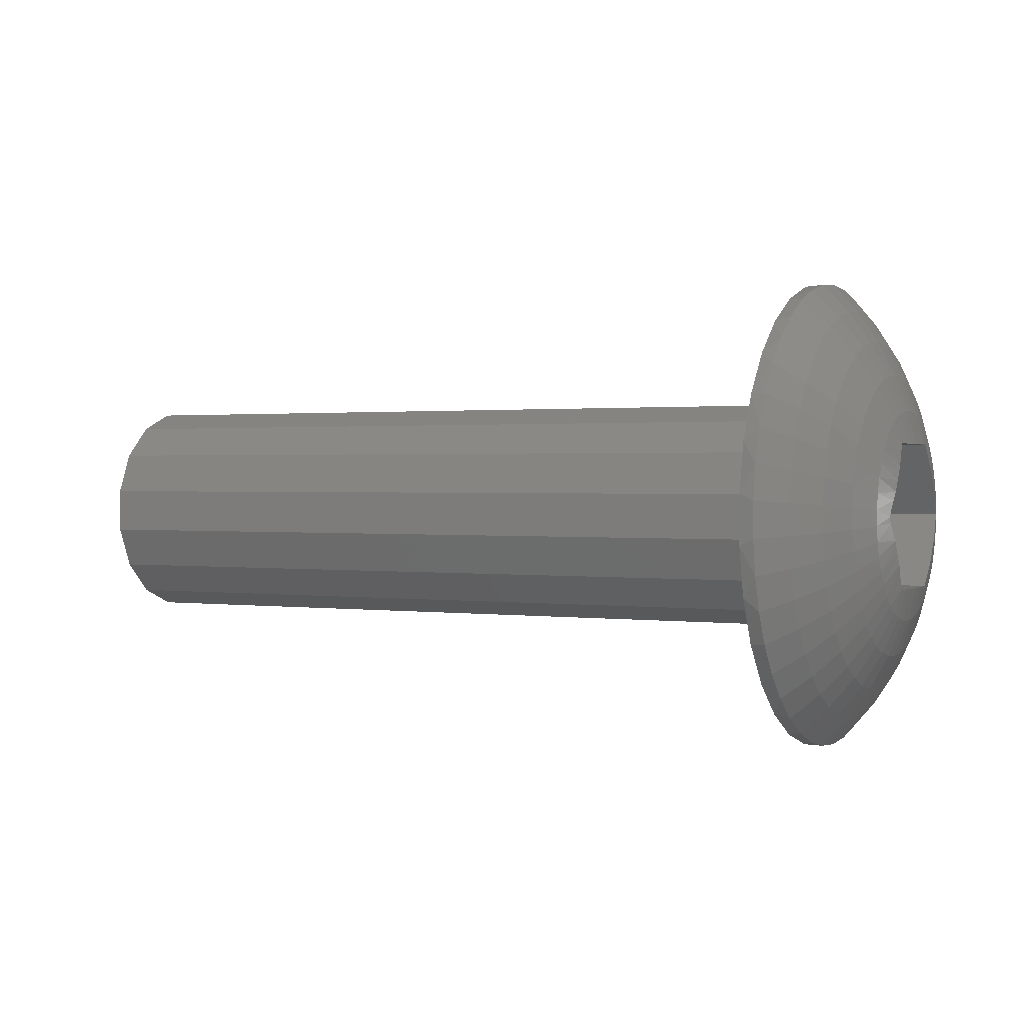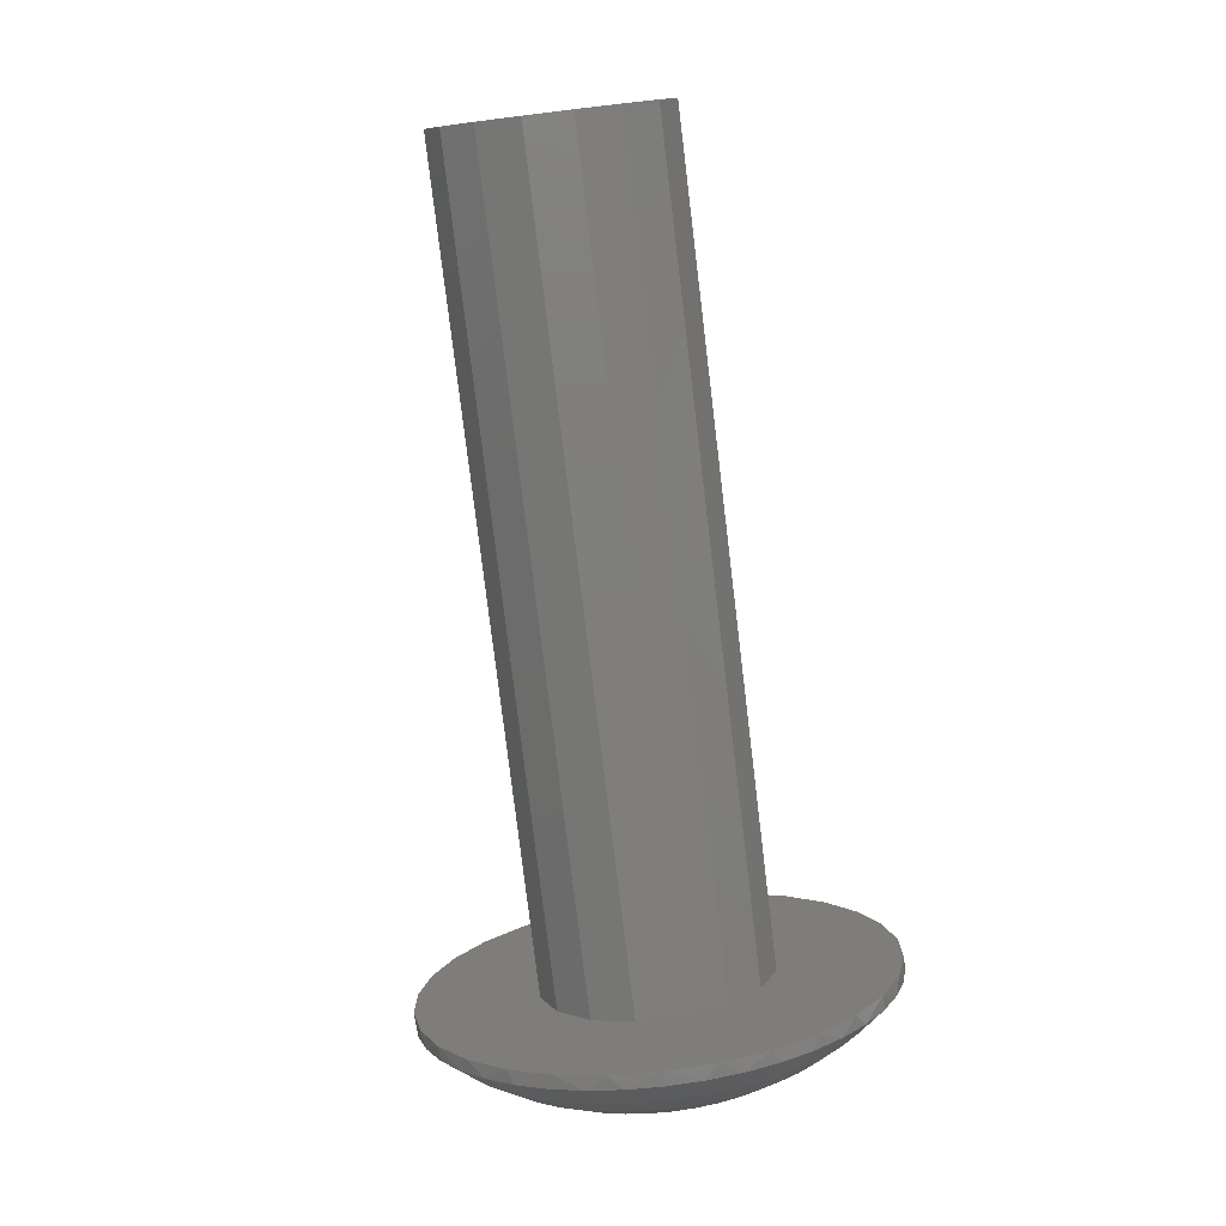
<metadata>
{"format":"stl","ext":"stl","renderer":"f3d","projection":"perspective","resolution":1024,"background":"white","views":[{"elev":1.1,"azim":-152.6,"up":"+Z"},{"elev":-78.5,"azim":96.9,"up":"+Z"}]}
</metadata>
<code>
# stl→obj: 362 verts, 720 faces
v 0.2704 4.597 2.307
v 0.2704 4.383 2.183
v 0.1802 4.32 2.539
v 0.2704 3.423 2.039
v 0.1446 3.668 2.539
v 0.2704 3.668 2.02
v 0.151 3.842 2.539
v 0.2704 3.914 2.039
v 0.1576 4.021 2.539
v 0.2704 4.154 2.093
v 0.161 4.113 2.539
v 0.1704 4.214 2.539
v 0.2704 2.953 2.183
v 0.1587 3.314 2.539
v 0.2704 3.182 2.093
v 0.1482 3.459 2.539
v 0.1475 3.498 2.539
v 0.2704 2.547 2.46
v 0.1726 2.965 2.627
v 0.2704 2.74 2.307
v 0.1802 3.016 2.539
v 0.1729 3.117 2.539
v 0.2704 2.134 3.066
v 0.1487 2.69 3.104
v 0.2704 2.241 2.844
v 0.1492 2.776 2.955
v 0.2704 2.38 2.641
v 0.1495 2.812 2.893
v 0.1577 2.867 2.798
v 0.2704 2.025 3.545
v 0.1589 2.513 3.411
v 0.2704 2.062 3.302
v 0.148 2.588 3.28
v 0.1481 2.605 3.252
v 0.2704 2.062 4.035
v 0.1726 2.415 3.756
v 0.2704 2.025 3.791
v 0.1802 2.364 3.668
v 0.173 2.415 3.581
v 0.2704 2.38 4.696
v 0.1487 2.69 4.233
v 0.2704 2.241 4.492
v 0.1492 2.604 4.084
v 0.2704 2.134 4.27
v 0.1495 2.569 4.023
v 0.1577 2.514 3.927
v 0.2704 2.74 5.03
v 0.1589 2.867 4.54
v 0.2704 2.547 4.876
v 0.148 2.792 4.409
v 0.1481 2.776 4.381
v 0.2704 2.953 5.153
v 0.1802 3.016 4.798
v 0.173 2.966 4.71
v 0.2704 3.914 5.298
v 0.1446 3.668 4.798
v 0.2704 3.668 5.316
v 0.151 3.495 4.798
v 0.2704 3.423 5.298
v 0.1576 3.316 4.798
v 0.2704 3.182 5.243
v 0.161 3.224 4.798
v 0.1704 3.122 4.798
v 0.2704 4.383 5.153
v 0.1587 4.022 4.798
v 0.2704 4.154 5.243
v 0.1482 3.878 4.798
v 0.1475 3.839 4.798
v 0.2704 4.789 4.876
v 0.1726 4.371 4.71
v 0.2704 4.597 5.03
v 0.1802 4.32 4.798
v 0.1729 4.219 4.798
v 0.2704 5.202 4.27
v 0.1487 4.646 4.233
v 0.2704 5.096 4.492
v 0.1492 4.56 4.382
v 0.2704 4.957 4.696
v 0.1495 4.525 4.443
v 0.1577 4.47 4.539
v 0.2704 5.312 3.791
v 0.1589 4.824 3.926
v 0.2704 5.275 4.035
v 0.148 4.748 4.057
v 0.1481 4.732 4.085
v 0.2704 5.275 3.302
v 0.1726 4.922 3.58
v 0.2704 5.312 3.545
v 0.1802 4.972 3.668
v 0.173 4.922 3.756
v 0.2704 4.957 2.641
v 0.1487 4.646 3.104
v 0.2704 5.096 2.844
v 0.1492 4.732 3.253
v 0.2704 5.202 3.066
v 0.1495 4.768 3.314
v 0.1577 4.823 3.409
v 0.173 4.371 2.626
v 0.1589 4.469 2.797
v 0.2704 4.789 2.46
v 0.148 4.545 2.927
v 0.1481 4.561 2.955
v 1.086 2.718 0.5883
v 1.086 3.188 0.4811
v 1.48 2.908 0.08976
v 1.48 2.587 0.163
v 1.48 2.179 0.3232
v 1.086 2.27 0.7643
v 1.48 2.077 0.3633
v 1.086 1.853 1.005
v 1.48 1.602 0.6374
v 1.48 1.516 0.7057
v 1.086 1.476 1.306
v 1.48 1.173 0.9792
v 1.48 0.9494 1.22
v 1.086 1.148 1.659
v 1.48 0.8003 1.381
v 1.086 0.8769 2.057
v 1.48 0.4915 1.834
v 1.086 0.6679 2.491
v 1.48 0.2536 2.328
v 1.48 0.1889 2.538
v 1.086 0.5259 2.951
v 1.48 0.09197 2.852
v 1.48 0.02659 3.286
v 1.086 0.4541 3.427
v 1.48 0.01026 3.394
v 1.086 0.4541 3.909
v 1.48 0.01026 3.942
v 1.48 0.02659 4.051
v 1.086 0.5259 4.385
v 1.48 0.09197 4.485
v 1.48 0.1889 4.799
v 1.086 0.6679 4.846
v 1.48 0.2536 5.008
v 1.086 0.8769 5.28
v 1.48 0.4915 5.502
v 1.086 1.148 5.678
v 1.48 0.8003 5.955
v 1.48 0.9494 6.116
v 1.086 1.476 6.031
v 1.48 1.173 6.357
v 1.48 1.516 6.631
v 1.086 1.853 6.331
v 1.48 1.602 6.699
v 1.086 2.27 6.572
v 1.48 2.077 6.973
v 1.48 2.179 7.013
v 1.086 2.718 6.748
v 1.48 2.587 7.174
v 1.48 2.908 7.247
v 1.086 3.188 6.855
v 1.48 3.122 7.296
v 1.086 3.668 6.891
v 1.48 3.668 7.337
v 1.086 4.149 6.855
v 1.48 4.215 7.296
v 1.48 4.429 7.247
v 1.086 4.618 6.748
v 1.48 4.75 7.174
v 1.48 5.158 7.013
v 1.086 5.067 6.572
v 1.48 5.26 6.973
v 1.086 5.484 6.331
v 1.48 5.735 6.699
v 1.48 5.82 6.631
v 1.086 5.861 6.031
v 1.48 6.163 6.357
v 1.48 6.387 6.116
v 1.086 6.188 5.678
v 1.48 6.536 5.955
v 1.086 6.46 5.28
v 1.48 6.845 5.502
v 1.086 6.669 4.846
v 1.48 7.083 5.008
v 1.48 7.148 4.799
v 1.086 6.811 4.385
v 1.48 7.245 4.485
v 1.48 7.31 4.051
v 1.086 6.882 3.909
v 1.48 7.326 3.942
v 1.086 6.882 3.427
v 1.48 7.326 3.394
v 1.48 7.31 3.286
v 1.086 6.811 2.951
v 1.48 7.245 2.852
v 1.48 7.148 2.538
v 1.086 6.669 2.491
v 1.48 7.083 2.328
v 1.086 6.46 2.057
v 1.48 6.845 1.834
v 1.086 6.188 1.659
v 1.48 6.536 1.381
v 1.48 6.387 1.22
v 1.086 5.861 1.306
v 1.48 6.163 0.9792
v 1.48 5.82 0.7057
v 1.086 5.484 1.005
v 1.48 5.735 0.6374
v 1.086 5.067 0.7643
v 1.48 5.26 0.3633
v 1.48 5.158 0.3232
v 1.086 4.618 0.5883
v 1.48 4.75 0.163
v 1.48 4.429 0.08976
v 1.086 4.149 0.4811
v 1.48 4.215 0.04097
v 1.086 3.668 0.4451
v 1.48 3.668 0
v 1.48 3.122 0.04097
v 0.7502 4.076 0.9657
v 0.7502 4.474 1.057
v 0.7502 4.854 1.206
v 0.7502 5.208 1.41
v 0.7502 5.527 1.665
v 0.7502 5.805 1.964
v 0.7502 6.035 2.302
v 0.7502 6.212 2.67
v 0.7502 6.333 3.06
v 0.7502 6.394 3.464
v 0.7502 6.394 3.873
v 0.7502 6.333 4.276
v 0.7502 6.212 4.667
v 0.7502 6.035 5.035
v 0.7502 5.805 5.372
v 0.7502 5.527 5.672
v 0.7502 5.208 5.926
v 0.7502 4.854 6.131
v 0.7502 4.474 6.28
v 0.7502 4.076 6.371
v 0.7502 3.668 6.401
v 0.7502 3.261 6.371
v 0.7502 2.863 6.28
v 0.7502 2.482 6.131
v 0.7502 2.129 5.926
v 0.7502 1.809 5.672
v 0.7502 1.531 5.372
v 0.7502 1.301 5.035
v 0.7502 1.124 4.667
v 0.7502 1.004 4.276
v 0.7502 0.9428 3.873
v 0.7502 0.9428 3.464
v 0.7502 1.004 3.06
v 0.7502 1.124 2.67
v 0.7502 1.301 2.302
v 0.7502 1.531 1.964
v 0.7502 1.809 1.665
v 0.7502 2.129 1.41
v 0.7502 2.482 1.206
v 0.7502 2.863 1.057
v 0.7502 3.261 0.9657
v 0.7502 3.668 0.9352
v 0.4768 3.997 1.488
v 0.4768 4.318 1.561
v 0.4768 4.625 1.681
v 0.4768 4.911 1.846
v 0.4768 5.168 2.052
v 0.4768 5.392 2.293
v 0.4768 5.578 2.566
v 0.4768 5.721 2.863
v 0.4768 5.818 3.178
v 0.4768 5.867 3.503
v 0.4768 5.867 3.833
v 0.4768 5.818 4.159
v 0.4768 5.721 4.474
v 0.4768 5.578 4.771
v 0.4768 5.392 5.043
v 0.4768 5.168 5.285
v 0.4768 4.911 5.49
v 0.4768 4.625 5.655
v 0.4768 4.318 5.776
v 0.4768 3.997 5.849
v 0.4768 3.668 5.874
v 0.4768 3.34 5.849
v 0.4768 3.018 5.776
v 0.4768 2.711 5.655
v 0.4768 2.426 5.49
v 0.4768 2.168 5.285
v 0.4768 1.944 5.043
v 0.4768 1.758 4.771
v 0.4768 1.615 4.474
v 0.4768 1.518 4.159
v 0.4768 1.469 3.833
v 0.4768 1.469 3.503
v 0.4768 1.518 3.178
v 0.4768 1.615 2.863
v 0.4768 1.758 2.566
v 0.4768 1.944 2.293
v 0.4768 2.168 2.052
v 0.4768 2.426 1.846
v 0.4768 2.711 1.681
v 0.4768 3.018 1.561
v 0.4768 3.34 1.488
v 0.4768 3.668 1.463
v 14.4 2.175 2.674
v 14.4 1.908 3.321
v 1.696 2.175 2.674
v 1.696 1.908 3.321
v 14.4 2.669 2.178
v 1.696 2.669 2.178
v 14.4 3.316 1.909
v 1.696 3.316 1.909
v 14.4 4.016 1.908
v 1.696 4.016 1.908
v 14.4 4.663 2.175
v 1.696 4.663 2.175
v 14.4 5.159 2.669
v 1.696 5.159 2.669
v 14.4 5.427 3.316
v 1.696 5.427 3.316
v 14.4 5.429 4.016
v 1.696 5.429 4.016
v 14.4 5.162 4.663
v 1.696 5.162 4.663
v 14.4 4.667 5.159
v 1.696 4.667 5.159
v 14.4 4.021 5.427
v 1.696 4.021 5.427
v 14.4 3.321 5.429
v 1.696 3.321 5.429
v 14.4 2.674 5.162
v 1.696 2.674 5.162
v 14.4 2.178 4.667
v 1.696 2.178 4.667
v 14.4 1.909 4.021
v 1.696 1.909 4.021
v 1.696 3.668 0
v 1.696 2.906 0.08016
v 1.696 2.176 0.3171
v 1.696 1.512 0.7006
v 1.696 0.9422 1.214
v 1.696 0.4915 1.834
v 1.696 0.1795 2.535
v 1.696 0.0201 3.285
v 1.696 0.0201 4.052
v 1.696 0.1795 4.802
v 1.696 0.4915 5.502
v 1.696 0.9422 6.123
v 1.696 1.512 6.636
v 1.696 2.176 7.019
v 1.696 2.906 7.256
v 1.696 3.668 7.337
v 1.696 4.431 7.256
v 1.696 5.16 7.019
v 1.696 5.824 6.636
v 1.696 6.394 6.123
v 1.696 6.845 5.502
v 1.696 7.157 4.802
v 1.696 7.316 4.052
v 1.696 7.316 3.285
v 1.696 7.157 2.535
v 1.696 6.845 1.834
v 1.696 6.394 1.214
v 1.696 5.824 0.7006
v 1.696 5.16 0.3171
v 1.696 4.431 0.08016
v 1.696 4.972 3.668
v 1.696 4.32 4.798
v 1.696 4.32 2.539
v 1.696 3.016 2.539
v 1.696 2.364 3.668
v 1.696 3.016 4.798
f 1 2 3
f 4 5 6
f 6 5 7
f 6 7 8
f 8 7 9
f 8 9 10
f 10 9 11
f 10 11 2
f 2 11 12
f 2 12 3
f 13 14 15
f 15 14 16
f 15 16 4
f 4 16 17
f 4 17 5
f 18 19 20
f 20 19 21
f 20 21 13
f 13 21 22
f 13 22 14
f 23 24 25
f 25 24 26
f 25 26 27
f 27 26 28
f 27 28 18
f 18 28 29
f 18 29 19
f 30 31 32
f 32 31 33
f 32 33 23
f 23 33 34
f 23 34 24
f 35 36 37
f 37 36 38
f 37 38 30
f 30 38 39
f 30 39 31
f 40 41 42
f 42 41 43
f 42 43 44
f 44 43 45
f 44 45 35
f 35 45 46
f 35 46 36
f 47 48 49
f 49 48 50
f 49 50 40
f 40 50 51
f 40 51 41
f 52 53 47
f 47 53 54
f 47 54 48
f 55 56 57
f 57 56 58
f 57 58 59
f 59 58 60
f 59 60 61
f 61 60 62
f 61 62 52
f 52 62 63
f 52 63 53
f 64 65 66
f 66 65 67
f 66 67 55
f 55 67 68
f 55 68 56
f 69 70 71
f 71 70 72
f 71 72 64
f 64 72 73
f 64 73 65
f 74 75 76
f 76 75 77
f 76 77 78
f 78 77 79
f 78 79 69
f 69 79 80
f 69 80 70
f 81 82 83
f 83 82 84
f 83 84 74
f 74 84 85
f 74 85 75
f 86 87 88
f 88 87 89
f 88 89 81
f 81 89 90
f 81 90 82
f 91 92 93
f 93 92 94
f 93 94 95
f 95 94 96
f 95 96 86
f 86 96 97
f 86 97 87
f 3 98 1
f 1 98 99
f 1 99 100
f 100 99 101
f 100 101 91
f 91 101 102
f 91 102 92
f 103 104 105
f 105 106 103
f 103 106 107
f 103 107 108
f 108 107 109
f 108 109 110
f 109 111 110
f 110 111 112
f 110 112 113
f 112 114 113
f 113 114 115
f 113 115 116
f 116 115 117
f 116 117 118
f 118 117 119
f 118 119 120
f 119 121 120
f 120 121 122
f 120 122 123
f 122 124 123
f 123 124 125
f 123 125 126
f 126 125 127
f 126 127 128
f 127 129 128
f 128 129 130
f 128 130 131
f 130 132 131
f 131 132 133
f 131 133 134
f 134 133 135
f 134 135 136
f 136 135 137
f 136 137 138
f 137 139 138
f 138 139 140
f 138 140 141
f 140 142 141
f 141 142 143
f 141 143 144
f 144 143 145
f 144 145 146
f 145 147 146
f 146 147 148
f 146 148 149
f 148 150 149
f 149 150 151
f 149 151 152
f 152 151 153
f 152 153 154
f 154 153 155
f 154 155 156
f 155 157 156
f 156 157 158
f 156 158 159
f 158 160 159
f 159 160 161
f 159 161 162
f 162 161 163
f 162 163 164
f 163 165 164
f 164 165 166
f 164 166 167
f 166 168 167
f 167 168 169
f 167 169 170
f 170 169 171
f 170 171 172
f 172 171 173
f 172 173 174
f 173 175 174
f 174 175 176
f 174 176 177
f 176 178 177
f 177 178 179
f 177 179 180
f 180 179 181
f 180 181 182
f 181 183 182
f 182 183 184
f 182 184 185
f 184 186 185
f 185 186 187
f 185 187 188
f 188 187 189
f 188 189 190
f 190 189 191
f 190 191 192
f 191 193 192
f 192 193 194
f 192 194 195
f 194 196 195
f 195 196 197
f 195 197 198
f 198 197 199
f 198 199 200
f 199 201 200
f 200 201 202
f 200 202 203
f 202 204 203
f 203 204 205
f 203 205 206
f 206 205 207
f 206 207 208
f 208 207 209
f 208 209 104
f 104 209 210
f 104 210 105
f 206 211 203
f 203 211 212
f 203 212 200
f 200 212 213
f 200 213 198
f 198 213 214
f 198 214 195
f 195 214 215
f 195 215 192
f 192 215 216
f 192 216 190
f 190 216 217
f 190 217 188
f 188 217 218
f 188 218 185
f 185 218 219
f 185 219 182
f 182 219 220
f 182 220 180
f 180 220 221
f 180 221 177
f 177 221 222
f 177 222 174
f 174 222 223
f 174 223 172
f 172 223 224
f 172 224 170
f 170 224 225
f 170 225 167
f 167 225 226
f 167 226 164
f 164 226 227
f 164 227 162
f 162 227 228
f 162 228 159
f 159 228 229
f 159 229 156
f 156 229 230
f 156 230 154
f 154 230 231
f 154 231 152
f 152 231 232
f 152 232 149
f 149 232 233
f 149 233 146
f 146 233 234
f 146 234 144
f 144 234 235
f 144 235 141
f 141 235 236
f 141 236 138
f 138 236 237
f 138 237 136
f 136 237 238
f 136 238 134
f 134 238 239
f 134 239 131
f 131 239 240
f 131 240 128
f 128 240 241
f 128 241 126
f 126 241 242
f 126 242 123
f 123 242 243
f 123 243 120
f 120 243 244
f 120 244 118
f 118 244 245
f 118 245 116
f 116 245 246
f 116 246 113
f 113 246 247
f 113 247 110
f 110 247 248
f 110 248 108
f 108 248 249
f 108 249 103
f 103 249 250
f 103 250 104
f 104 250 251
f 104 251 208
f 208 251 252
f 208 252 206
f 206 252 211
f 211 253 212
f 212 253 254
f 212 254 213
f 213 254 255
f 213 255 214
f 214 255 256
f 214 256 215
f 215 256 257
f 215 257 216
f 216 257 258
f 216 258 217
f 217 258 259
f 217 259 218
f 218 259 260
f 218 260 219
f 219 260 261
f 219 261 220
f 220 261 262
f 220 262 221
f 221 262 263
f 221 263 222
f 222 263 264
f 222 264 223
f 223 264 265
f 223 265 224
f 224 265 266
f 224 266 225
f 225 266 267
f 225 267 226
f 226 267 268
f 226 268 227
f 227 268 269
f 227 269 228
f 228 269 270
f 228 270 229
f 229 270 271
f 229 271 230
f 230 271 272
f 230 272 231
f 231 272 273
f 231 273 232
f 232 273 274
f 232 274 233
f 233 274 275
f 233 275 234
f 234 275 276
f 234 276 235
f 235 276 277
f 235 277 236
f 236 277 278
f 236 278 237
f 237 278 279
f 237 279 238
f 238 279 280
f 238 280 239
f 239 280 281
f 239 281 240
f 240 281 282
f 240 282 241
f 241 282 283
f 241 283 242
f 242 283 284
f 242 284 243
f 243 284 285
f 243 285 244
f 244 285 286
f 244 286 245
f 245 286 287
f 245 287 246
f 246 287 288
f 246 288 247
f 247 288 289
f 247 289 248
f 248 289 290
f 248 290 249
f 249 290 291
f 249 291 250
f 250 291 292
f 250 292 251
f 251 292 293
f 251 293 252
f 252 293 294
f 252 294 211
f 211 294 253
f 253 8 254
f 254 8 10
f 254 10 255
f 255 10 2
f 255 2 256
f 256 2 1
f 256 1 257
f 257 1 100
f 257 100 258
f 258 100 91
f 258 91 259
f 259 91 93
f 259 93 260
f 260 93 95
f 260 95 261
f 261 95 86
f 261 86 262
f 262 86 88
f 262 88 263
f 263 88 81
f 263 81 264
f 264 81 83
f 264 83 265
f 265 83 74
f 265 74 266
f 266 74 76
f 266 76 267
f 267 76 78
f 267 78 268
f 268 78 69
f 268 69 269
f 269 69 71
f 269 71 270
f 270 71 64
f 270 64 271
f 271 64 66
f 271 66 272
f 272 66 55
f 272 55 273
f 273 55 57
f 273 57 274
f 274 57 59
f 274 59 275
f 275 59 61
f 275 61 276
f 276 61 52
f 276 52 277
f 277 52 47
f 277 47 278
f 278 47 49
f 278 49 279
f 279 49 40
f 279 40 280
f 280 40 42
f 280 42 281
f 281 42 44
f 281 44 282
f 282 44 35
f 282 35 283
f 283 35 37
f 283 37 284
f 284 37 30
f 284 30 285
f 285 30 32
f 285 32 286
f 286 32 23
f 286 23 287
f 287 23 25
f 287 25 288
f 288 25 27
f 288 27 289
f 289 27 18
f 289 18 290
f 290 18 20
f 290 20 291
f 291 20 13
f 291 13 292
f 292 13 15
f 292 15 293
f 293 15 4
f 293 4 294
f 294 4 6
f 294 6 253
f 253 6 8
f 295 296 297
f 297 296 298
f 299 295 300
f 300 295 297
f 301 299 302
f 302 299 300
f 303 301 304
f 304 301 302
f 305 303 306
f 306 303 304
f 307 305 308
f 308 305 306
f 309 307 310
f 310 307 308
f 311 309 312
f 312 309 310
f 313 311 314
f 314 311 312
f 315 313 316
f 316 313 314
f 317 315 318
f 318 315 316
f 319 317 320
f 320 317 318
f 321 319 322
f 322 319 320
f 323 321 324
f 324 321 322
f 325 323 326
f 326 323 324
f 296 325 298
f 298 325 326
f 311 313 315
f 315 317 319
f 325 296 307
f 307 296 295
f 325 307 323
f 323 307 309
f 323 309 311
f 311 315 323
f 323 315 319
f 323 319 321
f 303 305 301
f 301 305 307
f 301 307 299
f 299 307 295
f 327 328 210
f 329 106 328
f 328 106 105
f 328 105 210
f 112 111 330
f 330 111 109
f 330 109 329
f 329 109 107
f 329 107 106
f 112 330 114
f 114 330 331
f 114 331 115
f 115 331 117
f 117 331 332
f 117 332 119
f 119 332 121
f 121 332 333
f 121 333 122
f 122 333 124
f 124 333 334
f 124 334 125
f 125 334 127
f 127 334 335
f 127 335 129
f 336 132 335
f 335 132 130
f 335 130 129
f 337 135 336
f 336 135 133
f 336 133 132
f 338 139 337
f 337 139 137
f 337 137 135
f 339 142 338
f 338 142 140
f 338 140 139
f 148 147 340
f 340 147 145
f 340 145 339
f 339 145 143
f 339 143 142
f 148 340 150
f 150 340 341
f 150 341 151
f 151 341 153
f 153 341 342
f 153 342 155
f 155 342 157
f 157 342 343
f 157 343 158
f 158 343 160
f 160 343 344
f 160 344 161
f 161 344 163
f 163 344 345
f 163 345 165
f 346 168 345
f 345 168 166
f 345 166 165
f 347 171 346
f 346 171 169
f 346 169 168
f 348 175 347
f 347 175 173
f 347 173 171
f 349 178 348
f 348 178 176
f 348 176 175
f 184 183 350
f 350 183 181
f 350 181 349
f 349 181 179
f 349 179 178
f 184 350 186
f 186 350 351
f 186 351 187
f 187 351 189
f 189 351 352
f 189 352 191
f 191 352 193
f 193 352 353
f 193 353 194
f 194 353 196
f 196 353 354
f 196 354 197
f 197 354 199
f 199 354 355
f 199 355 201
f 356 204 355
f 355 204 202
f 355 202 201
f 210 209 327
f 327 209 207
f 327 207 356
f 356 207 205
f 356 205 204
f 355 306 304
f 302 327 304
f 304 327 356
f 304 356 355
f 308 351 310
f 310 351 350
f 310 350 312
f 355 354 306
f 306 354 353
f 306 353 308
f 308 353 352
f 308 352 351
f 350 349 312
f 312 349 348
f 312 348 314
f 300 329 302
f 302 329 328
f 302 328 327
f 324 336 326
f 326 336 335
f 326 335 298
f 322 338 324
f 324 338 337
f 324 337 336
f 318 316 344
f 348 347 314
f 314 347 346
f 314 346 316
f 316 346 345
f 316 345 344
f 297 331 300
f 300 331 330
f 300 330 329
f 335 334 298
f 298 334 333
f 298 333 297
f 297 333 332
f 297 332 331
f 320 340 322
f 322 340 339
f 322 339 338
f 344 343 318
f 318 343 342
f 318 342 320
f 320 342 341
f 320 341 340
f 89 357 90
f 90 357 358
f 90 358 82
f 82 358 72
f 82 72 84
f 84 72 70
f 84 70 85
f 85 70 80
f 79 77 80
f 80 77 75
f 80 75 85
f 98 3 359
f 98 359 99
f 89 87 357
f 357 87 97
f 101 99 102
f 102 99 359
f 102 359 92
f 92 359 357
f 92 357 94
f 94 357 97
f 94 97 96
f 359 3 12
f 7 5 17
f 21 360 22
f 22 360 359
f 22 359 14
f 14 359 12
f 14 12 16
f 16 12 11
f 16 11 17
f 17 11 9
f 17 9 7
f 38 361 39
f 39 361 360
f 39 360 31
f 31 360 21
f 31 21 33
f 33 21 19
f 33 19 34
f 34 19 29
f 28 26 29
f 29 26 24
f 29 24 34
f 362 51 50
f 38 36 361
f 361 36 46
f 50 48 362
f 362 48 54
f 362 54 53
f 51 362 41
f 41 362 361
f 41 361 43
f 43 361 46
f 43 46 45
f 67 65 358
f 358 65 73
f 358 73 72
f 62 60 63
f 63 60 362
f 63 362 53
f 60 58 362
f 362 58 56
f 362 56 358
f 358 56 68
f 358 68 67
f 359 360 357
f 357 360 361
f 357 361 358
f 358 361 362

</code>
